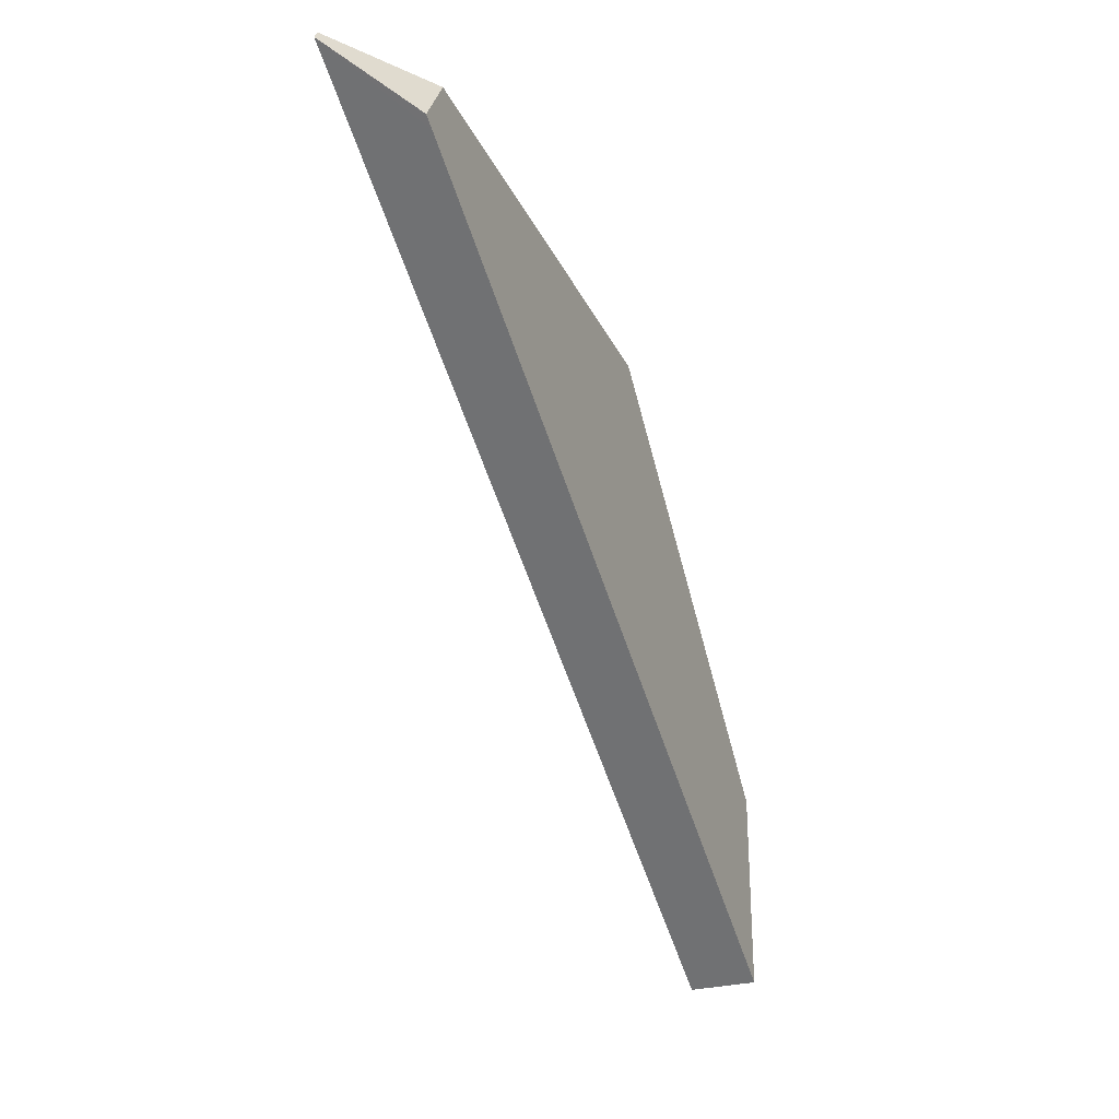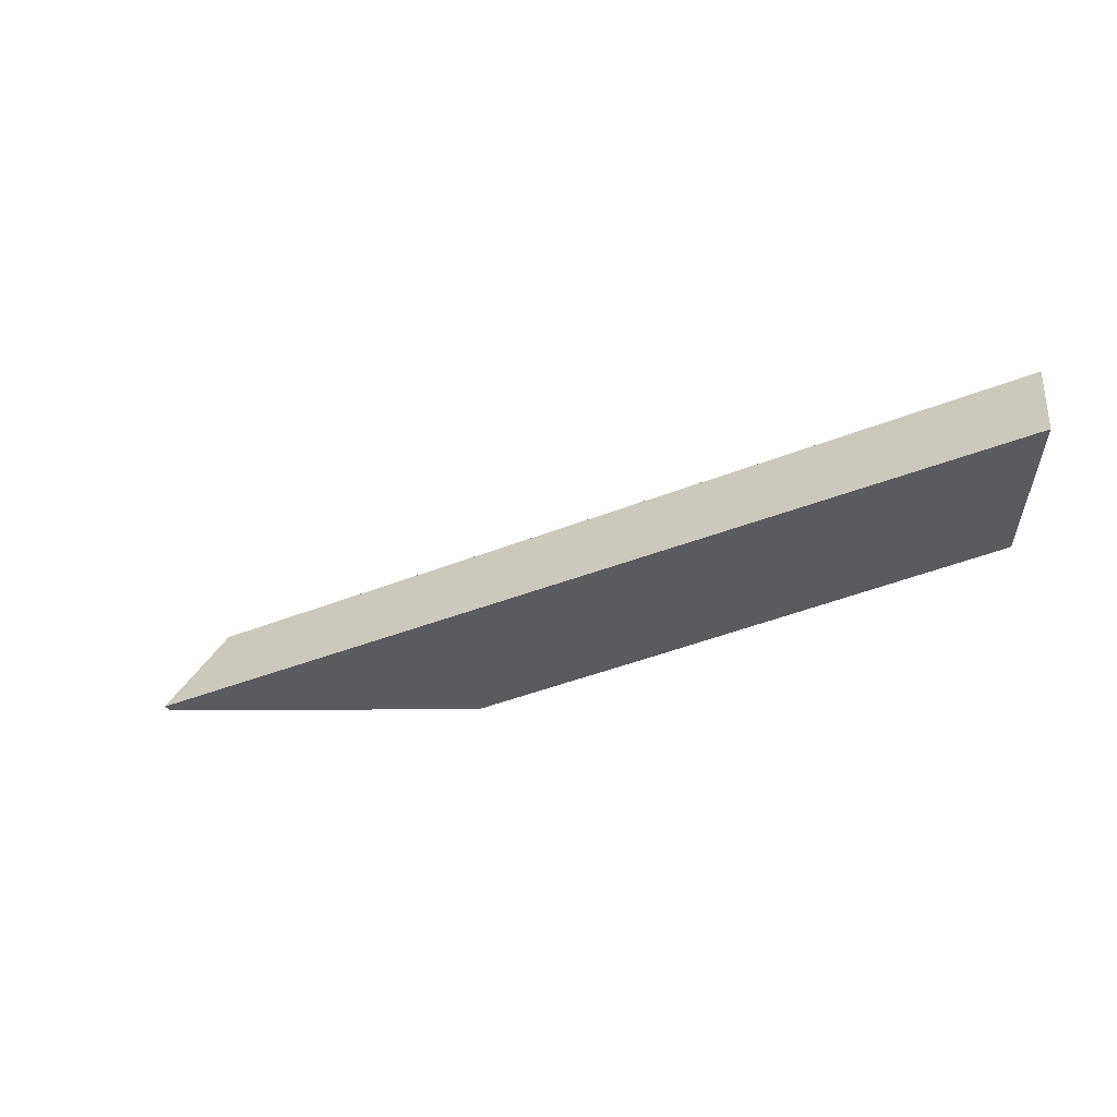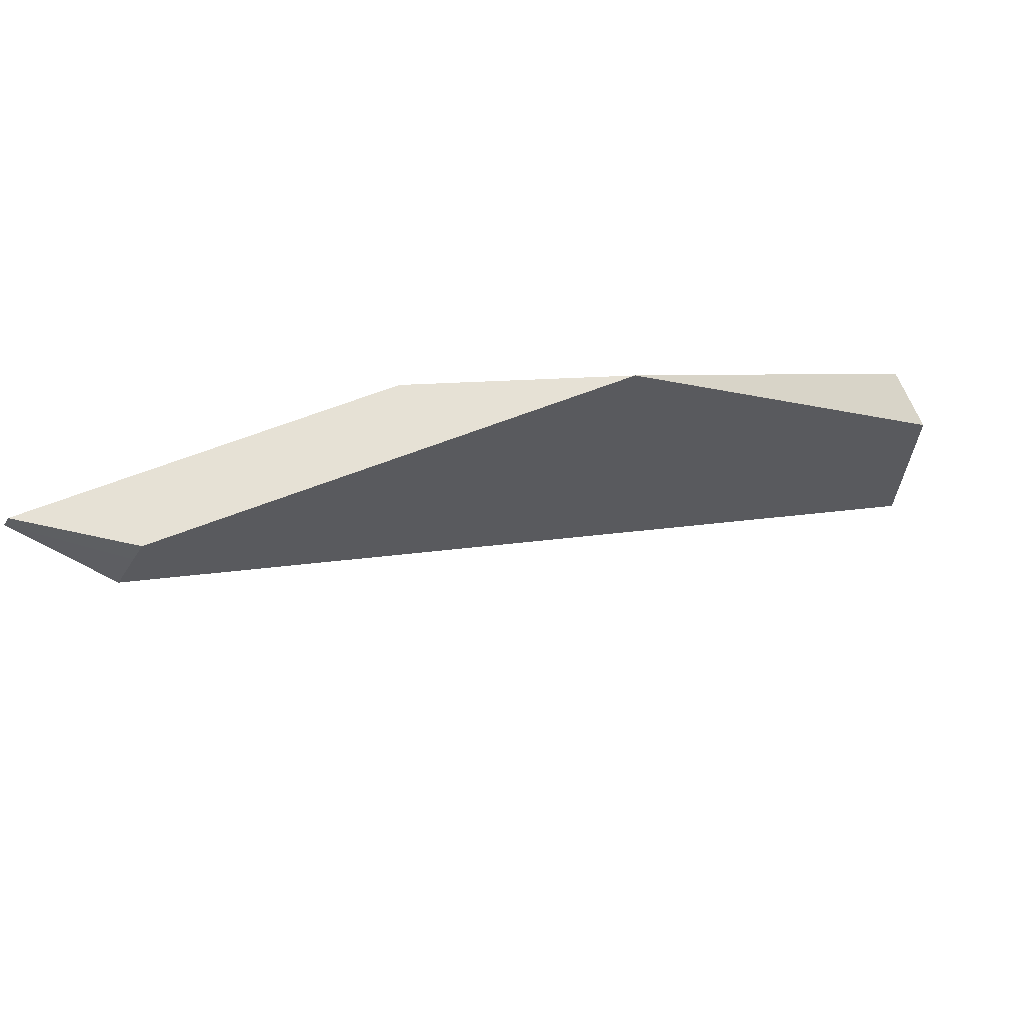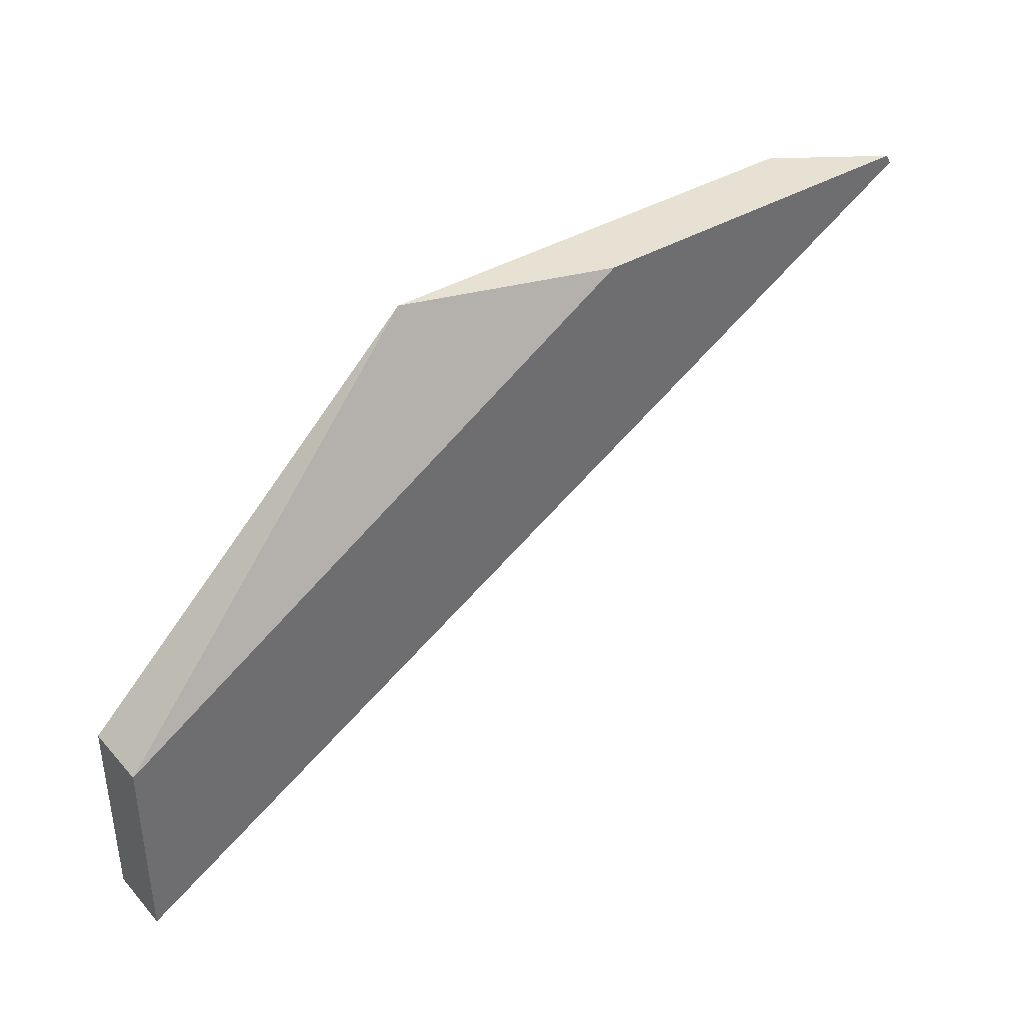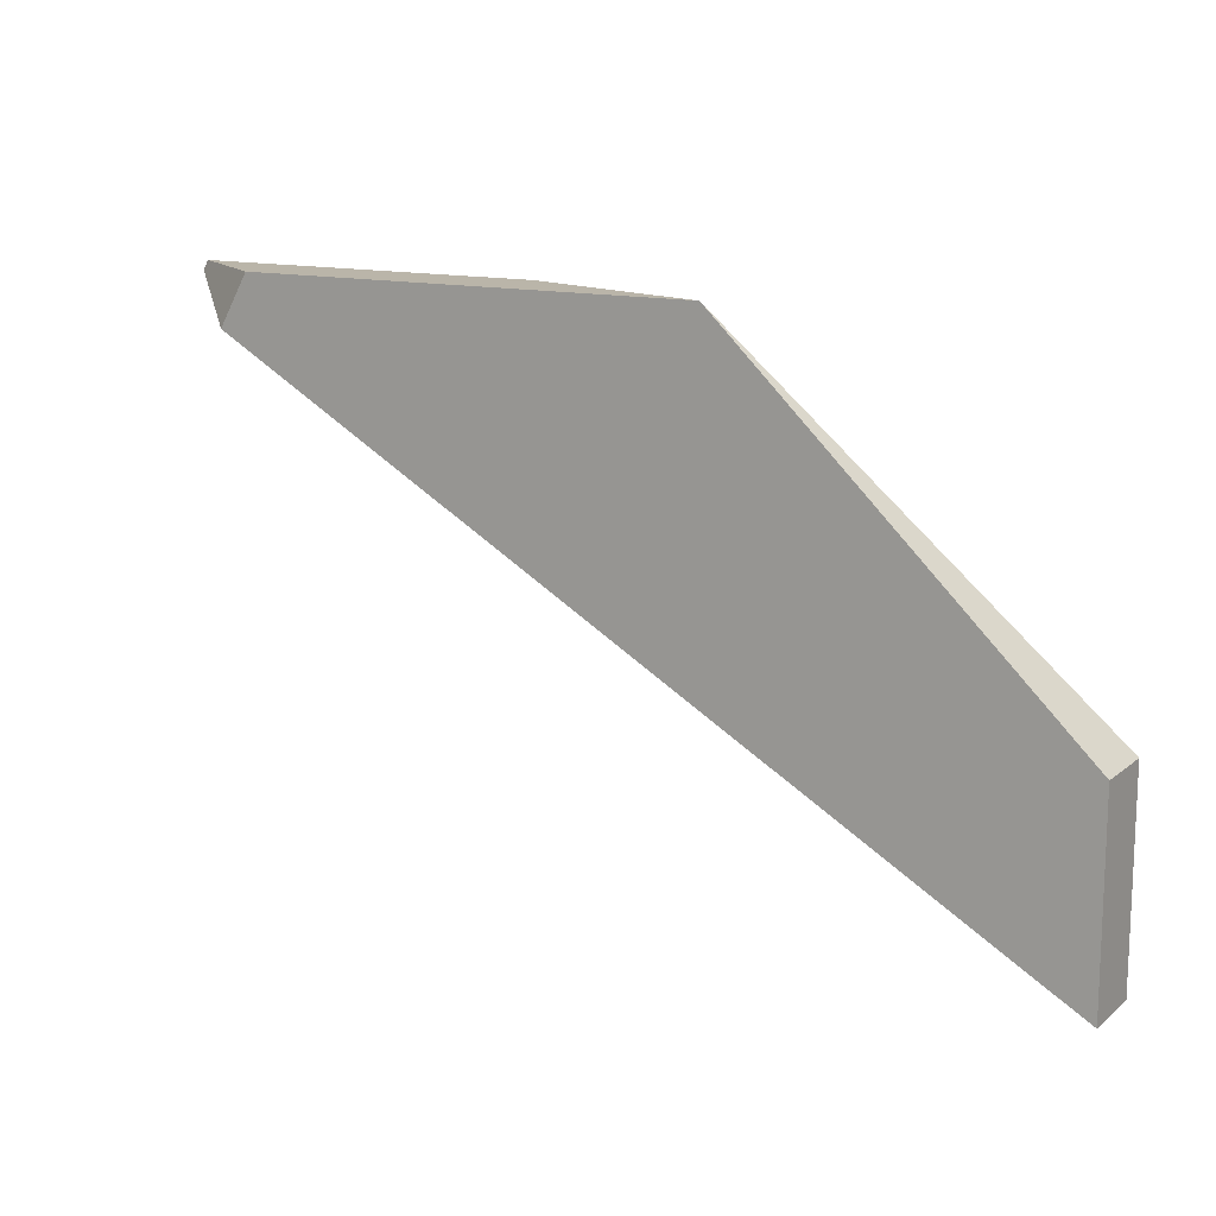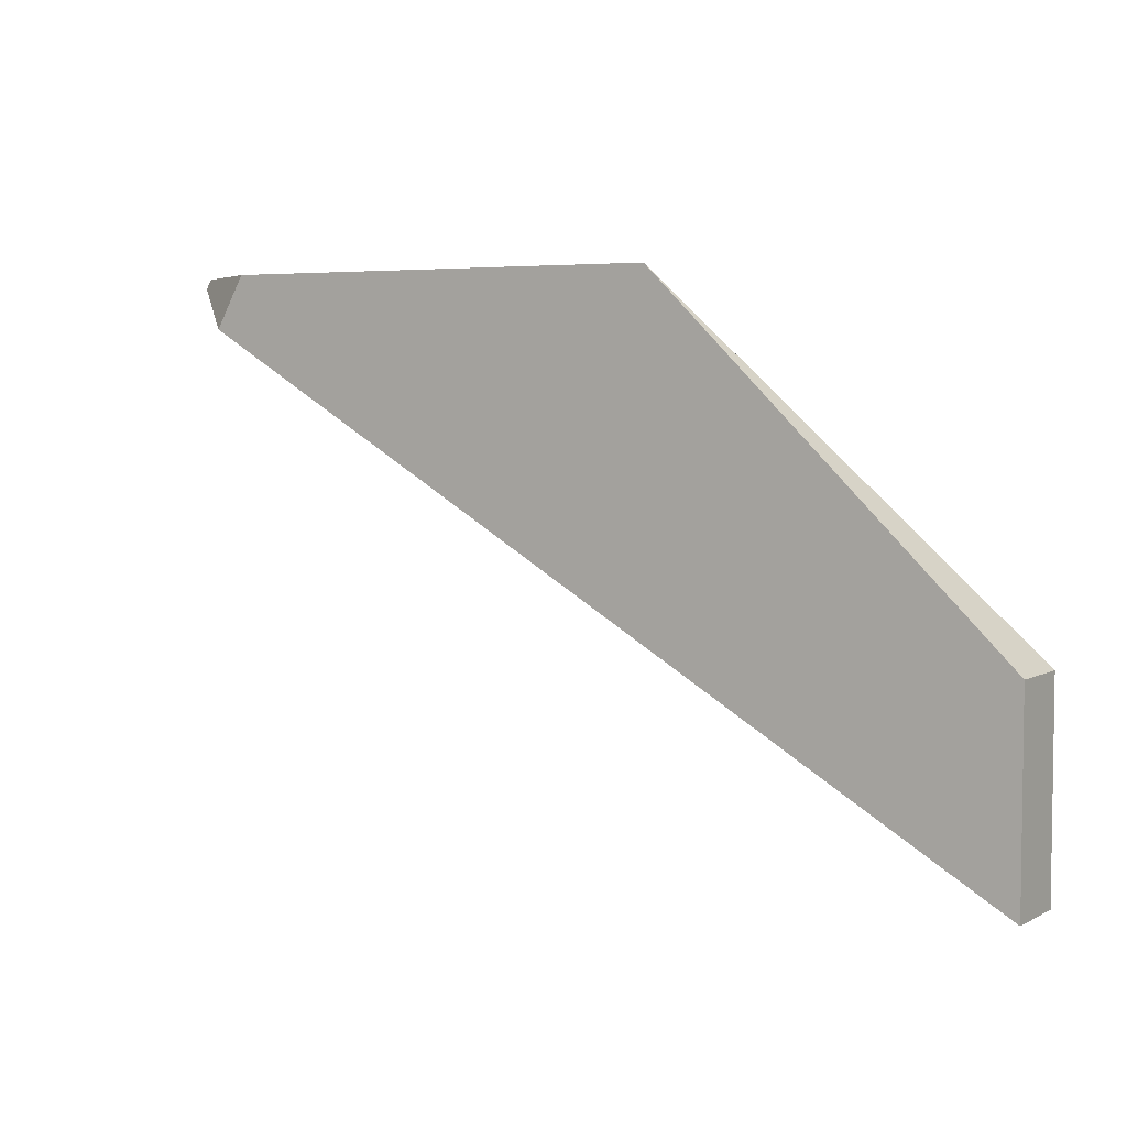
<metadata>
{"format":"obj","ext":"obj","renderer":"f3d","projection":"perspective","resolution":1024,"background":"white","views":[{"elev":-28.6,"azim":-68.4,"up":"+Y"},{"elev":-32.7,"azim":0.6,"up":"+Z"},{"elev":64.6,"azim":-21.4,"up":"+Y"},{"elev":38.6,"azim":143.1,"up":"+Y"},{"elev":13.5,"azim":30.9,"up":"+Y"},{"elev":4.8,"azim":32.8,"up":"+Y"}]}
</metadata>
<code>
o geometry_45
v 0.03895 0.2777 0.1428
v 0.03895 0.3123 0.1428
v 0.03895 0.2777 0.1545
v 0.03408 0.2805 0.1545
v 0.02992 0.2829 0.1545
v 0.01599 0.2909 0.1545
v -0.12 0.3694 0.1428
v -0.0224 0.3711 0.1545
v 0.03895 0.3123 0.1545
v -0.05692 0.3711 0.1428
v -0.07019 0.3407 0.1545
v -0.1039 0.3601 0.1545
v -0.1048 0.3607 0.1545
v -0.1071 0.362 0.1545
v -0.1037 0.3679 0.1545
v -0.1198 0.3699 0.1428
v -0.1018 0.3711 0.1545
v -0.1191 0.3711 0.1428
f 1 2 9
f 1 9 3
f 1 3 4
f 1 4 5
f 1 5 6
f 1 6 7
f 1 7 16
f 1 16 18
f 1 18 10
f 1 10 2
f 2 8 9
f 2 10 8
f 3 9 8
f 3 8 17
f 3 17 15
f 3 15 14
f 3 14 13
f 3 13 12
f 3 12 11
f 3 11 6
f 3 6 5
f 3 5 4
f 6 11 7
f 7 11 12
f 7 12 13
f 7 13 14
f 7 14 15
f 7 15 16
f 8 10 18
f 8 18 17
f 15 17 16
f 16 17 18

</code>
